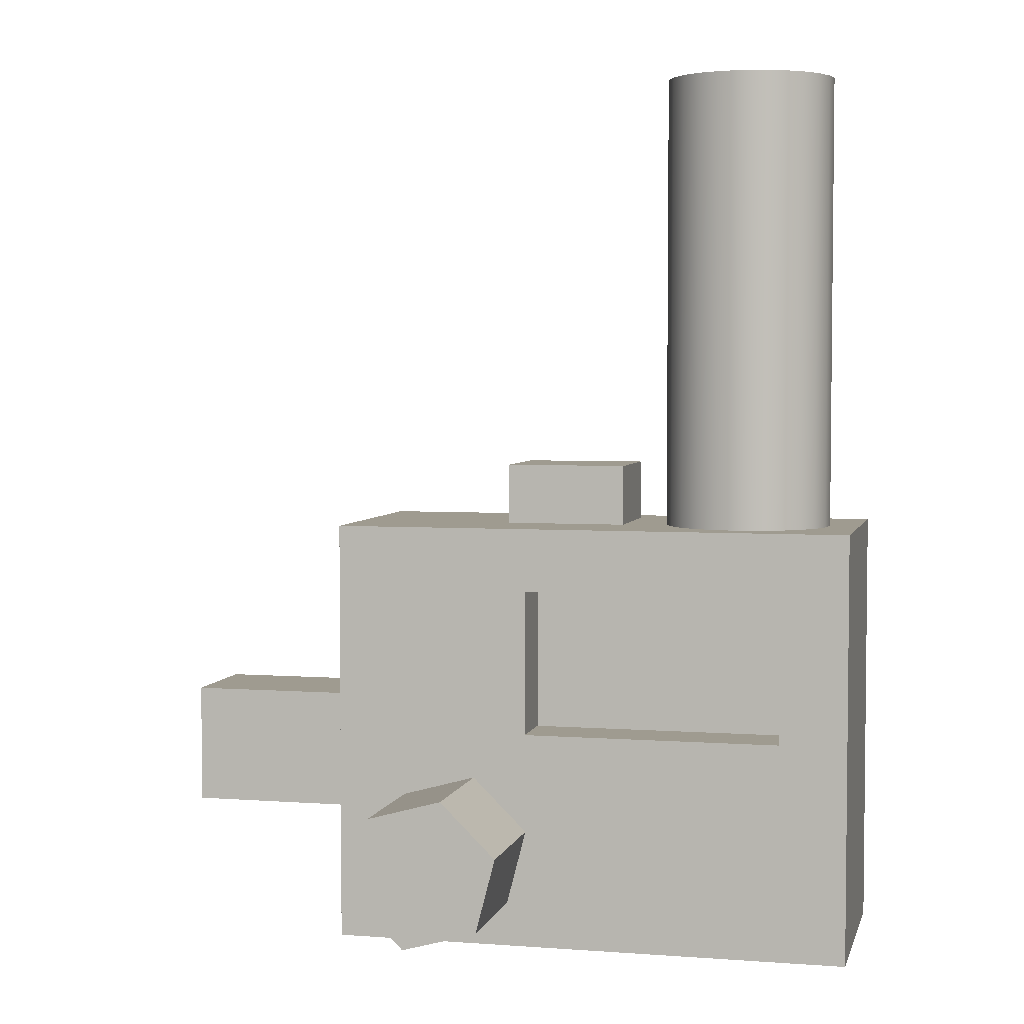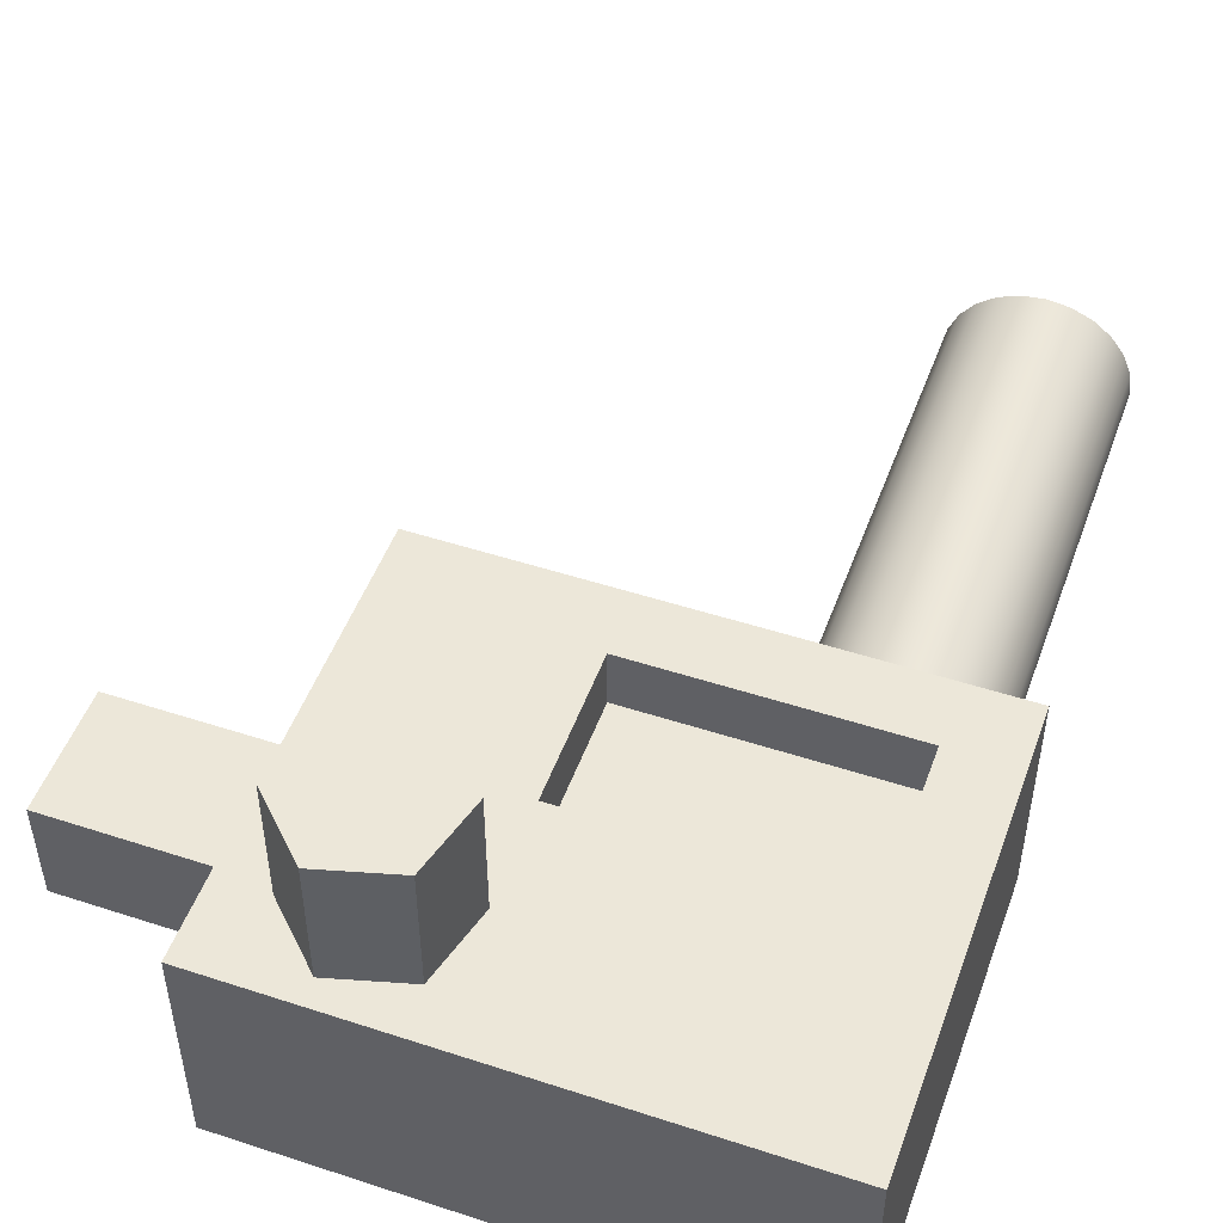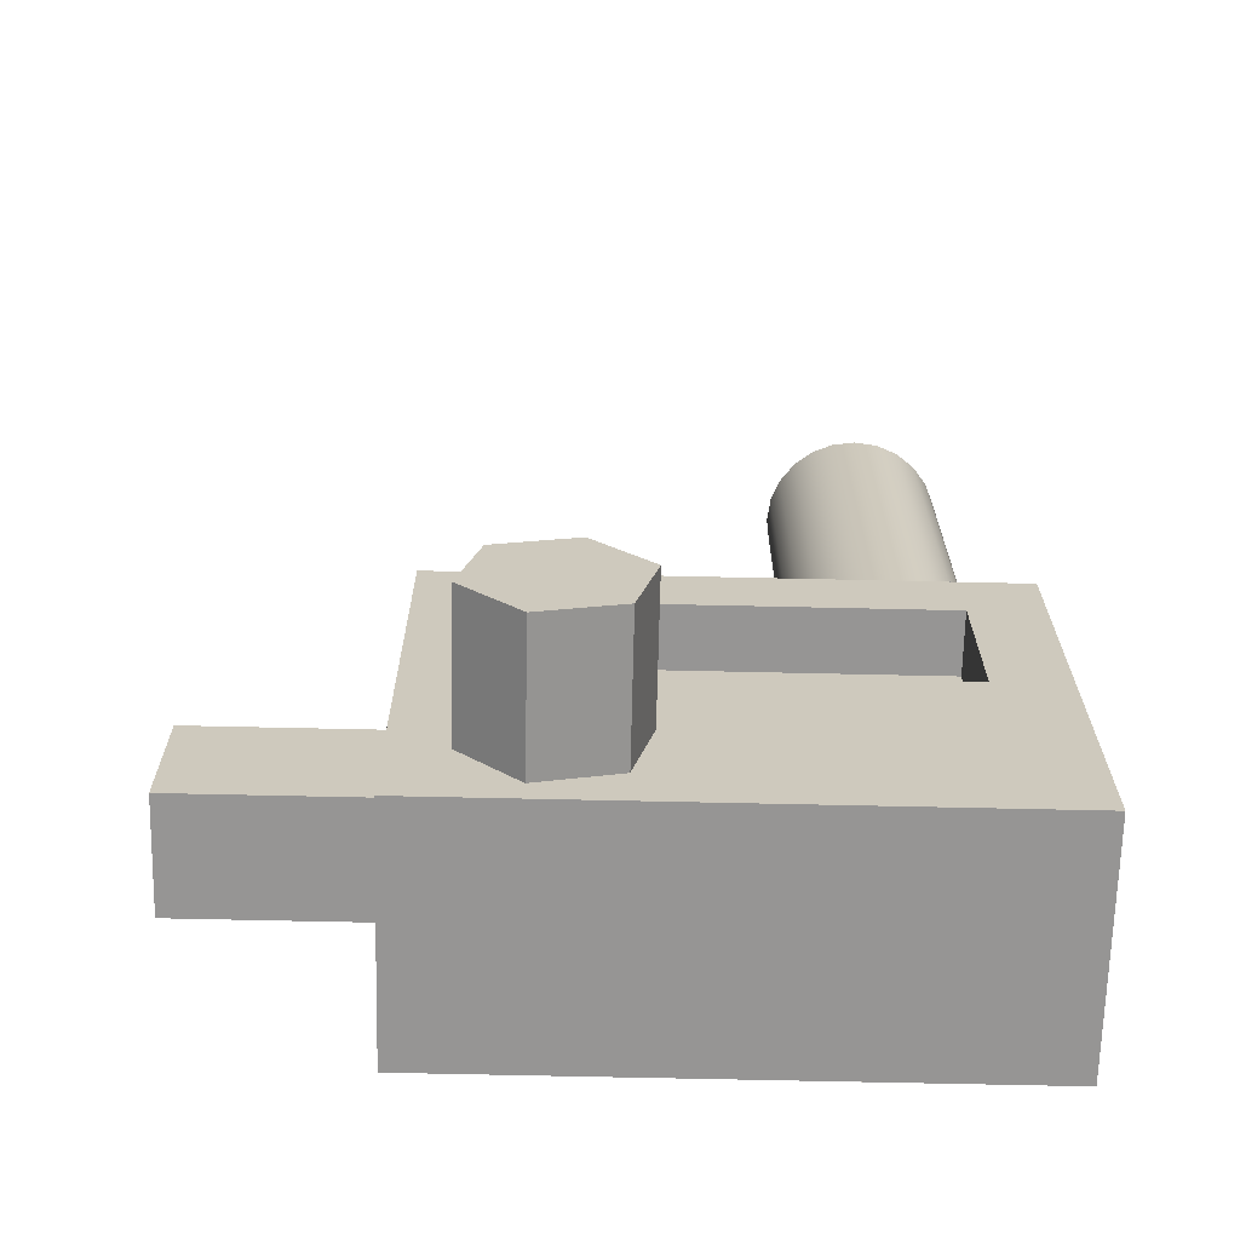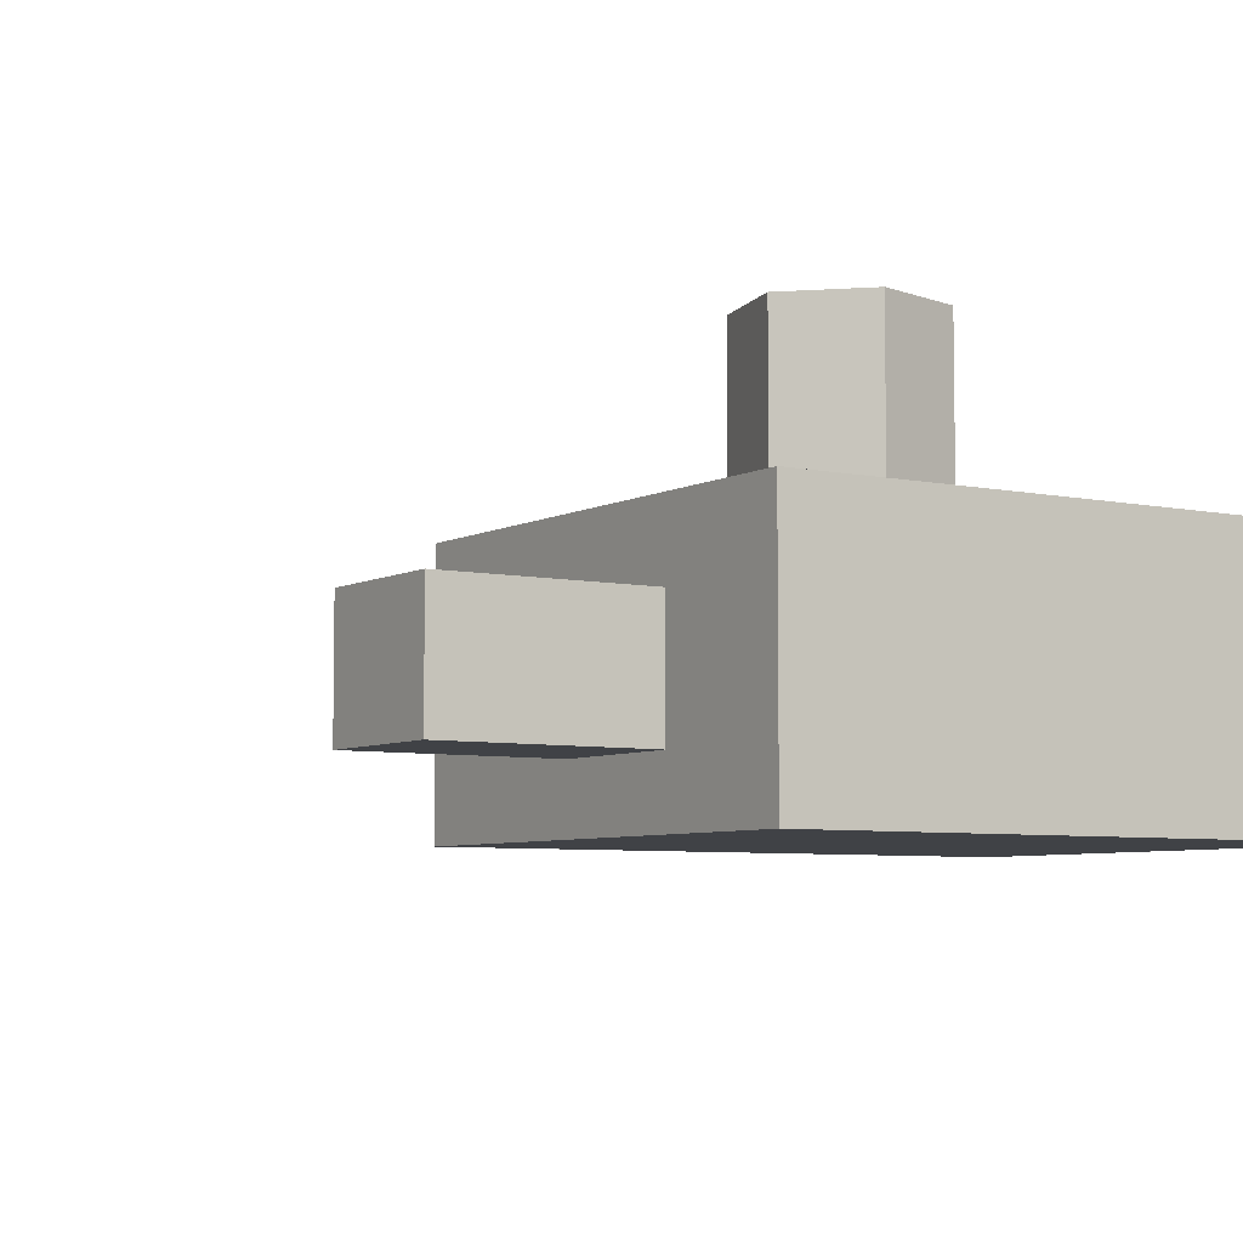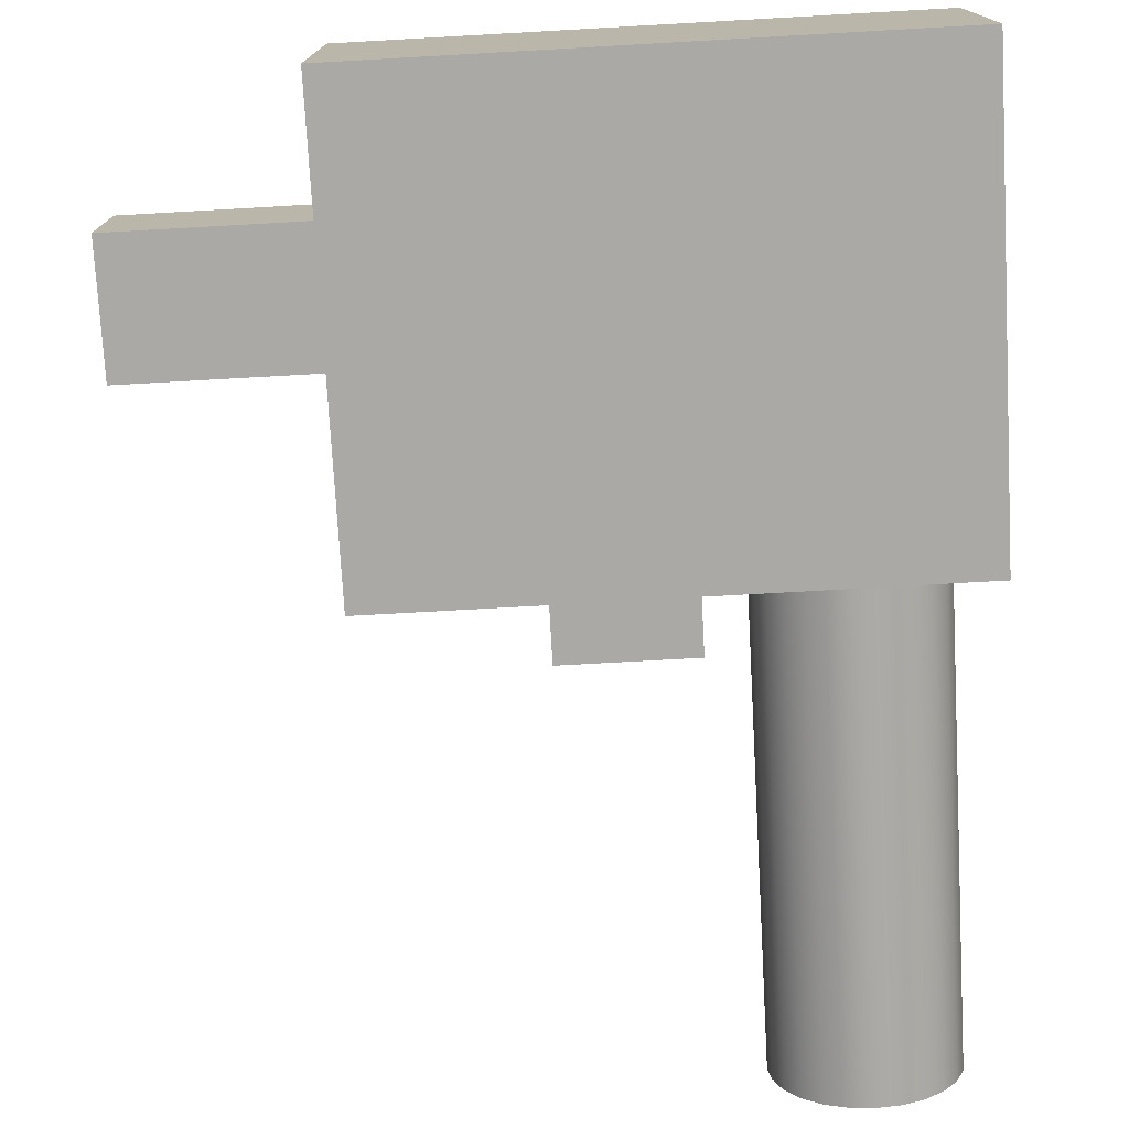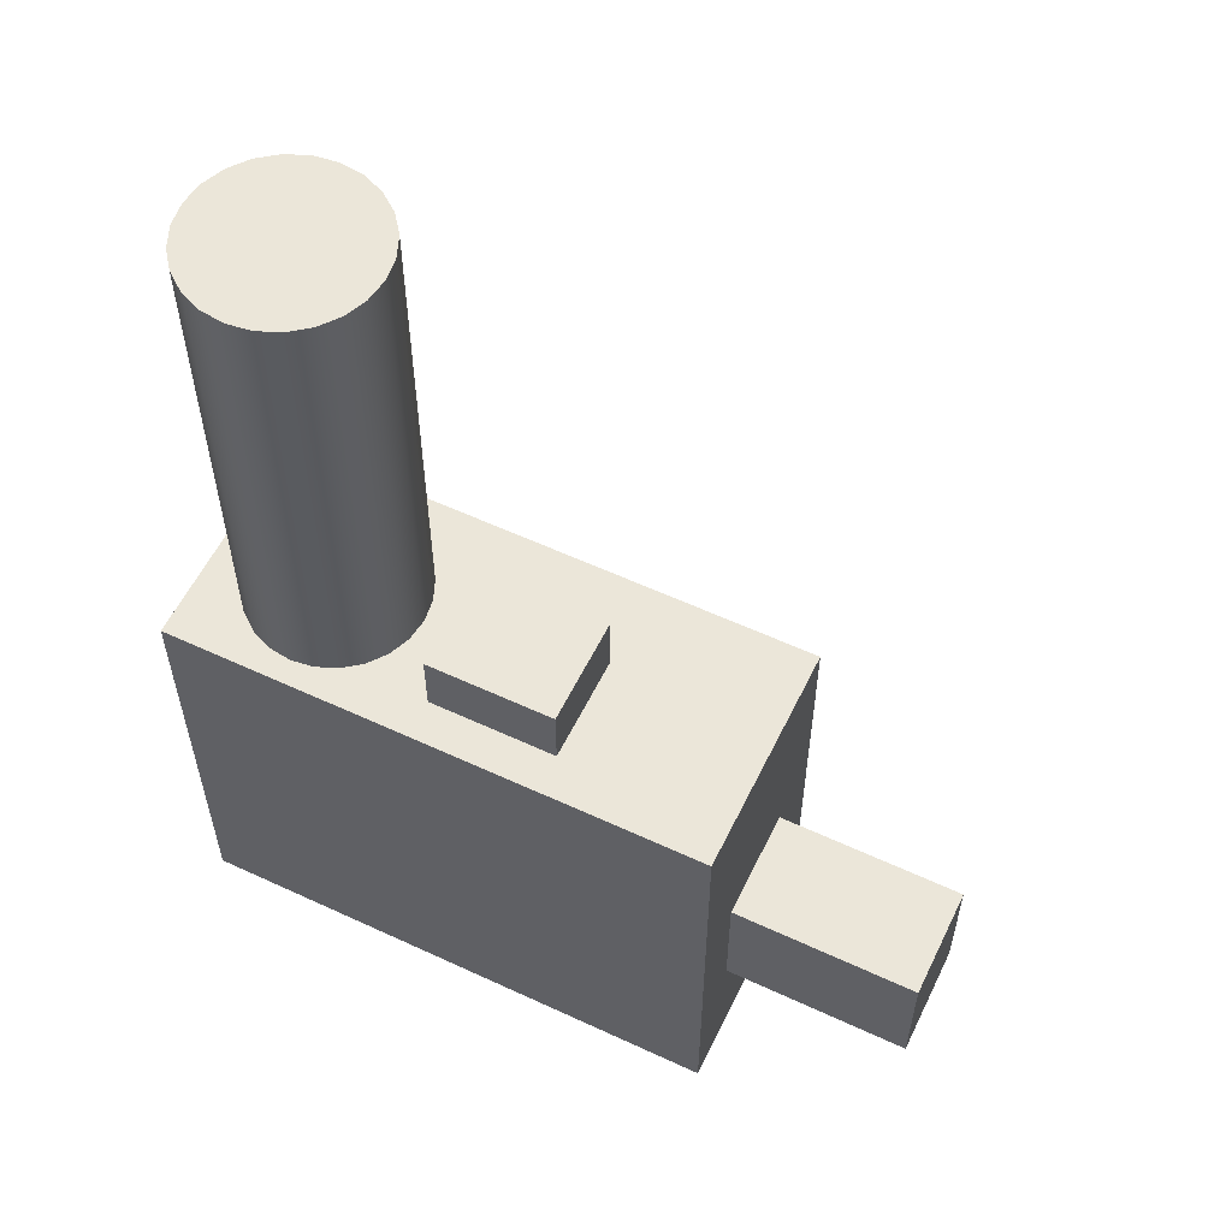
<metadata>
{"format":"obj","ext":"obj","renderer":"f3d","projection":"perspective","resolution":1024,"background":"white","views":[{"elev":4.0,"azim":-166.4,"up":"+Z"},{"elev":49.7,"azim":-160.2,"up":"+Y"},{"elev":-67.6,"azim":178.7,"up":"+Z"},{"elev":-6.1,"azim":147.1,"up":"+Y"},{"elev":-75.3,"azim":-176.8,"up":"+Y"},{"elev":57.4,"azim":25.8,"up":"+Z"}]}
</metadata>
<code>
g Mesh1 Model
v 1369 0 -5134
v -5460 0 468.5
v -5460 0 -5134
f 1 2 3
v 1369 0 468.5
f 2 1 4
v 1369 715.6 -1936
f 5 4 1
v 1369 2920 468.5
f 4 5 6
v 1369 2098 -1936
f 7 6 5
v 1369 2920 -5134
f 6 7 8
v 1369 2098 -3512
f 8 7 9
v 3704 2098 -1936
f 10 9 7
v 3704 2098 -3512
f 9 10 11
v 3704 715.6 -3512
f 10 12 11
v 3704 715.6 -1936
f 12 10 13
f 10 5 13
f 5 10 7
f 5 12 13
v 1369 715.6 -3512
f 12 5 14
f 5 1 14
f 14 1 9
f 8 9 1
v -5460 2920 -5134
f 1 15 8
f 15 1 3
f 2 15 3
v -5460 2920 468.5
f 15 2 16
v -5029 1120 468.5
f 2 17 16
v -4918 853 468.5
f 17 2 18
v -4742 623.5 468.5
f 18 2 19
v -4513 447.5 468.5
f 19 2 20
v -4245 336.8 468.5
f 20 2 21
v -3959 299 468.5
f 21 2 22
v -719.6 490.2 468.5
f 2 23 22
f 4 23 2
f 23 4 6
v -719.6 1836 468.5
f 23 6 24
v -2316 1836 468.5
f 24 6 25
v -2999 1961 468.5
f 25 6 26
v -3175 2190 468.5
f 26 6 27
v -3405 2367 468.5
f 27 6 28
v -3672 2477 468.5
f 28 6 29
v -3959 2515 468.5
f 29 6 30
f 16 30 6
v -4245 2477 468.5
f 16 31 30
v -4513 2367 468.5
f 16 32 31
v -4742 2190 468.5
f 16 33 32
v -4918 1961 468.5
f 16 34 33
v -5029 1694 468.5
f 16 35 34
v -5067 1407 468.5
f 16 36 35
f 16 17 36
v -5029 1120 6435
f 37 36 17
v -5067 1407 6435
f 36 37 38
v -2888 1120 6435
f 37 39 38
v -2999 853 6435
f 37 40 39
v -4918 853 6435
f 41 40 37
v -4742 623.5 6435
f 42 40 41
v -3175 623.5 6435
f 42 43 40
v -3405 447.5 6435
f 42 44 43
v -4513 447.5 6435
f 45 44 42
v -3672 336.8 6435
f 45 46 44
v -4245 336.8 6435
f 47 46 45
v -3959 299 6435
f 46 47 48
f 47 22 48
f 22 47 21
f 45 21 47
f 21 45 20
f 42 20 45
f 20 42 19
f 42 18 19
f 18 42 41
f 41 17 18
f 17 41 37
v -3672 336.8 468.5
f 49 48 22
f 48 49 46
v -3405 447.5 468.5
f 50 46 49
f 46 50 44
v -3175 623.5 468.5
f 51 44 50
f 44 51 43
f 51 40 43
v -2999 853 468.5
f 40 51 52
v -2316 490.2 468.5
f 51 53 52
f 50 53 51
f 53 50 23
f 49 23 50
f 22 23 49
v -2316 490.2 1266
f 23 54 53
v -719.6 490.2 1266
f 54 23 55
v -719.6 1836 1266
f 23 56 55
f 56 23 24
f 25 56 24
v -2316 1836 1266
f 56 25 57
f 25 54 57
f 54 25 53
f 52 53 25
v -2888 1120 468.5
f 52 25 58
v -2851 1407 468.5
f 58 25 59
v -2888 1694 468.5
f 59 25 60
f 60 25 26
v -2999 1961 6435
f 61 60 26
v -2888 1694 6435
f 60 61 62
v -4918 1961 6435
f 63 62 61
v -5029 1694 6435
f 64 62 63
f 38 62 64
v -2851 1407 6435
f 38 65 62
f 38 39 65
f 58 65 39
f 65 58 59
f 59 62 65
f 62 59 60
f 39 52 58
f 52 39 40
f 35 38 64
f 38 35 36
f 64 34 35
f 34 64 63
f 63 33 34
v -4742 2190 6435
f 33 63 66
v -3175 2190 6435
f 63 67 66
f 63 61 67
f 26 67 61
f 67 26 27
f 28 67 27
v -3405 2367 6435
f 67 28 68
f 29 68 28
v -3672 2477 6435
f 68 29 69
f 30 69 29
v -3959 2515 6435
f 69 30 70
f 31 70 30
v -4245 2477 6435
f 70 31 71
f 32 71 31
v -4513 2367 6435
f 71 32 72
f 33 72 32
f 72 33 66
f 66 67 72
f 72 67 68
f 72 68 71
f 71 68 69
f 71 69 70
f 54 56 57
f 56 54 55
v -4583 2920 -363.4
f 73 16 6
f 16 73 15
v -4583 2920 -2278
f 74 15 73
v -958.8 2920 -4549
f 75 15 74
v 5.567 2920 -4816
f 76 15 75
f 15 76 8
v 718.6 2920 -4114
f 8 76 77
v 5.567 4616 -4816
f 78 77 76
v 718.6 4616 -4114
f 77 78 79
v 467.2 4616 -3146
f 78 80 79
v -497.2 4616 -2879
f 78 81 80
v -958.8 4616 -4549
f 82 81 78
v -1210 4616 -3581
f 81 82 83
v -1210 2920 -3581
f 82 84 83
f 84 82 75
f 82 76 75
f 76 82 78
f 75 74 84
v -1197 2920 -2278
f 85 84 74
v -497.2 2920 -2879
f 84 85 86
f 85 6 86
v -1197 2920 -363.4
f 87 6 85
f 73 6 87
v -1197 2148 -363.4
f 88 73 87
v -4583 2148 -363.4
f 73 88 89
v -4583 2148 -2278
f 88 90 89
v -1197 2148 -2278
f 90 88 91
f 88 85 91
f 85 88 87
f 85 90 91
f 90 85 74
f 73 90 74
f 90 73 89
v 467.2 2920 -3146
f 86 6 92
f 92 6 77
f 8 77 6
f 77 80 92
f 80 77 79
f 80 86 92
f 86 80 81
f 81 84 86
f 84 81 83
f 9 12 14
f 12 9 11

</code>
